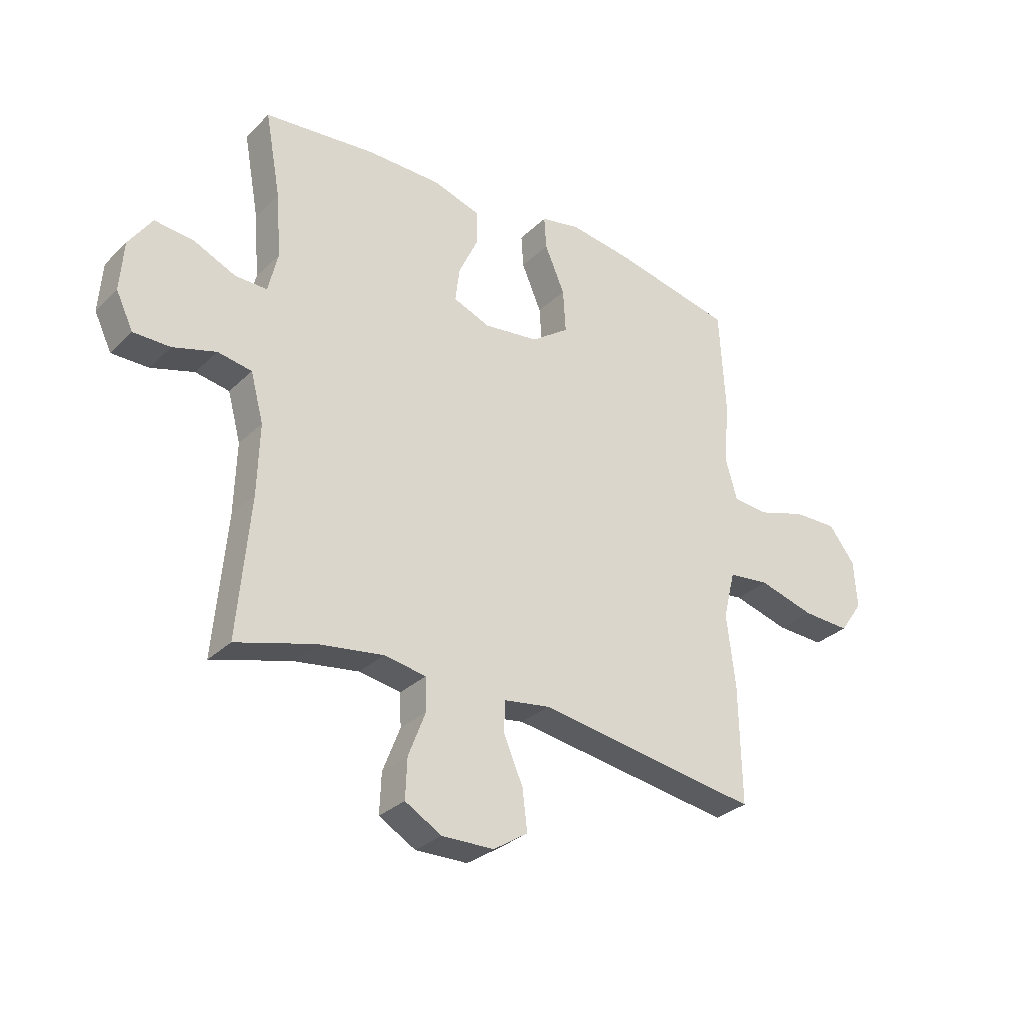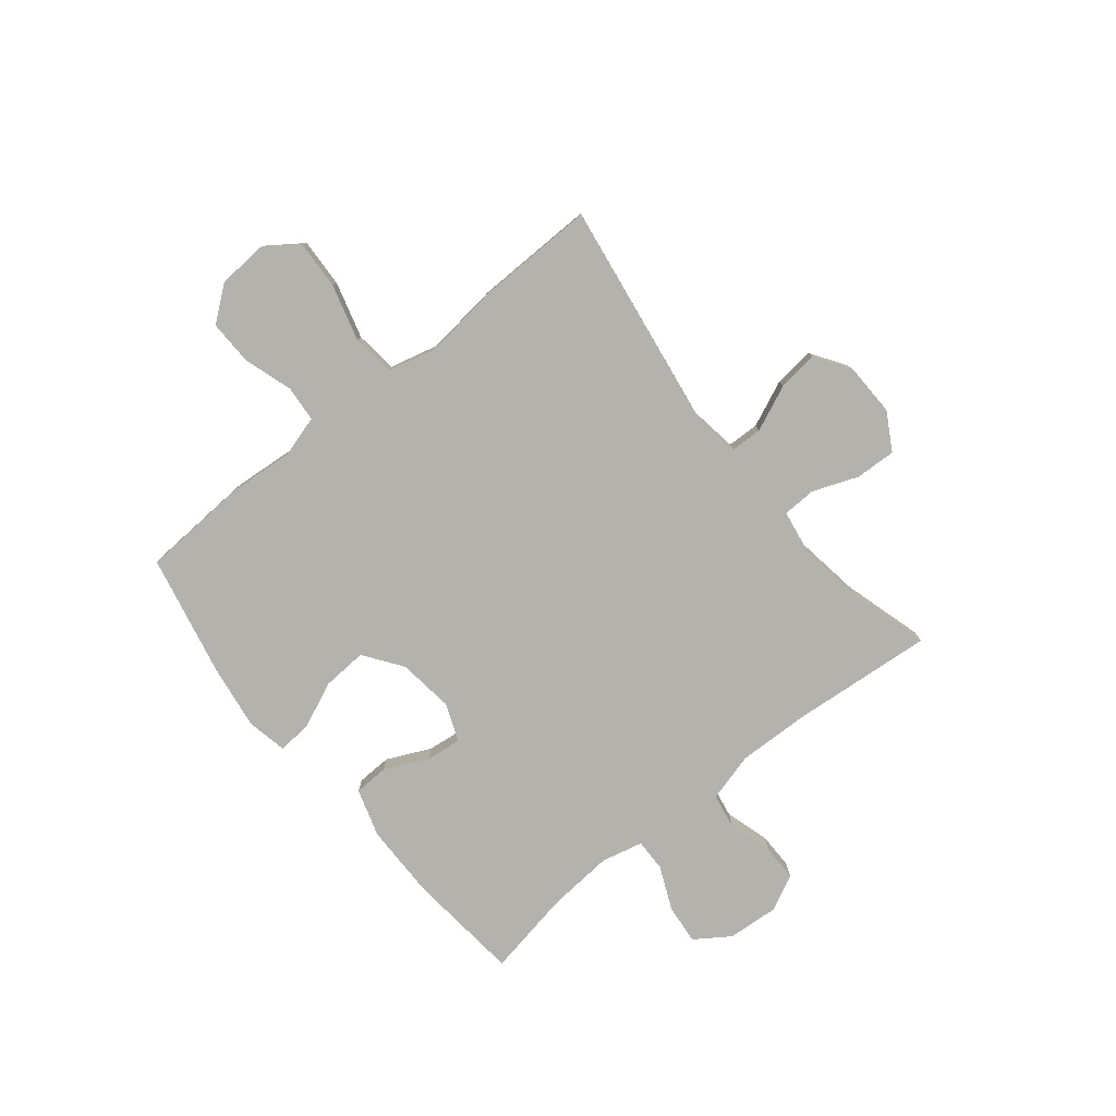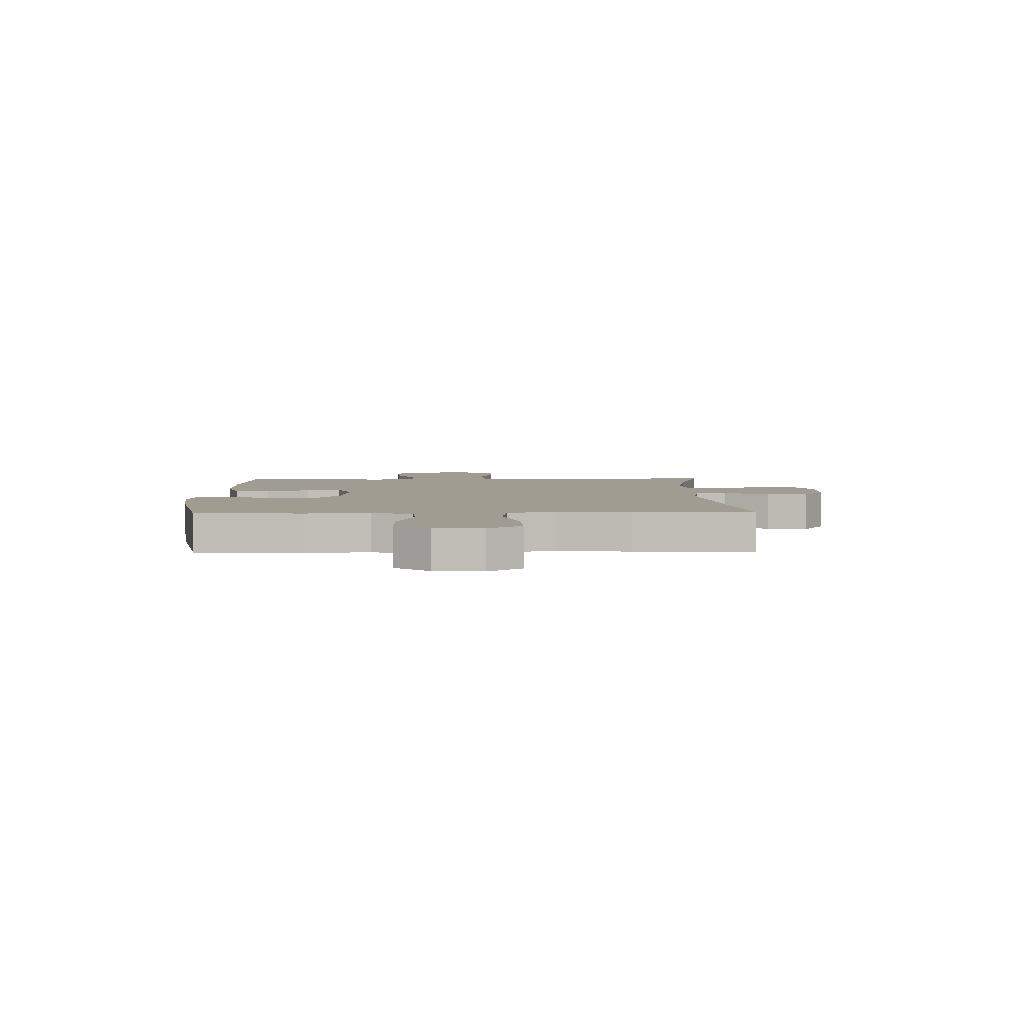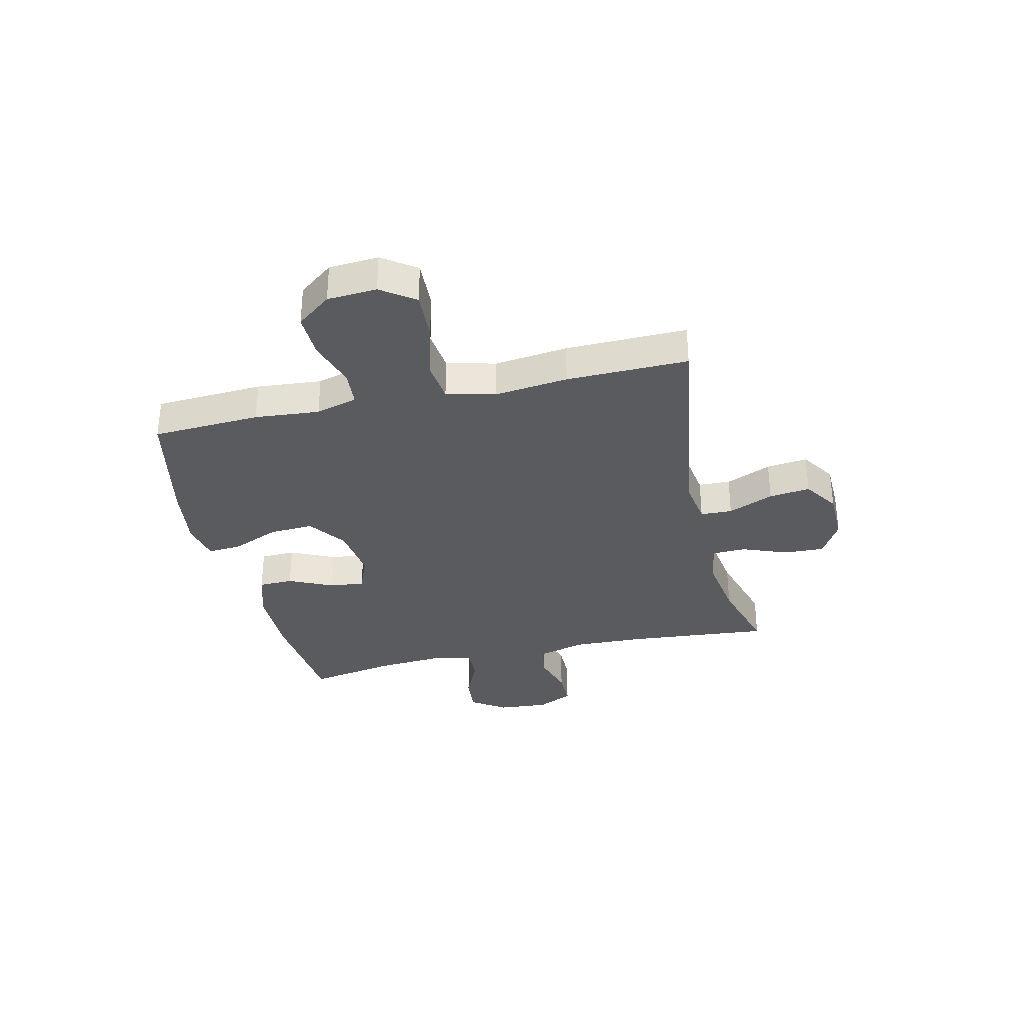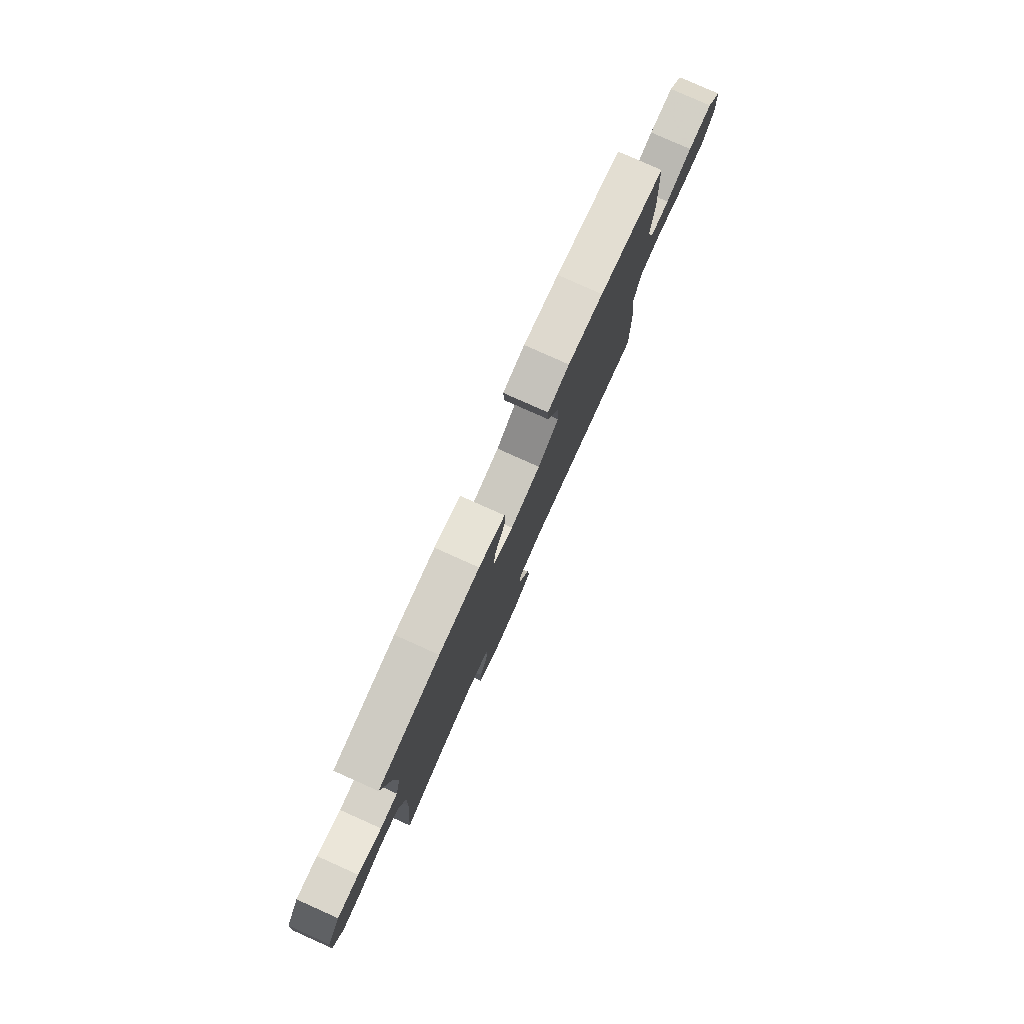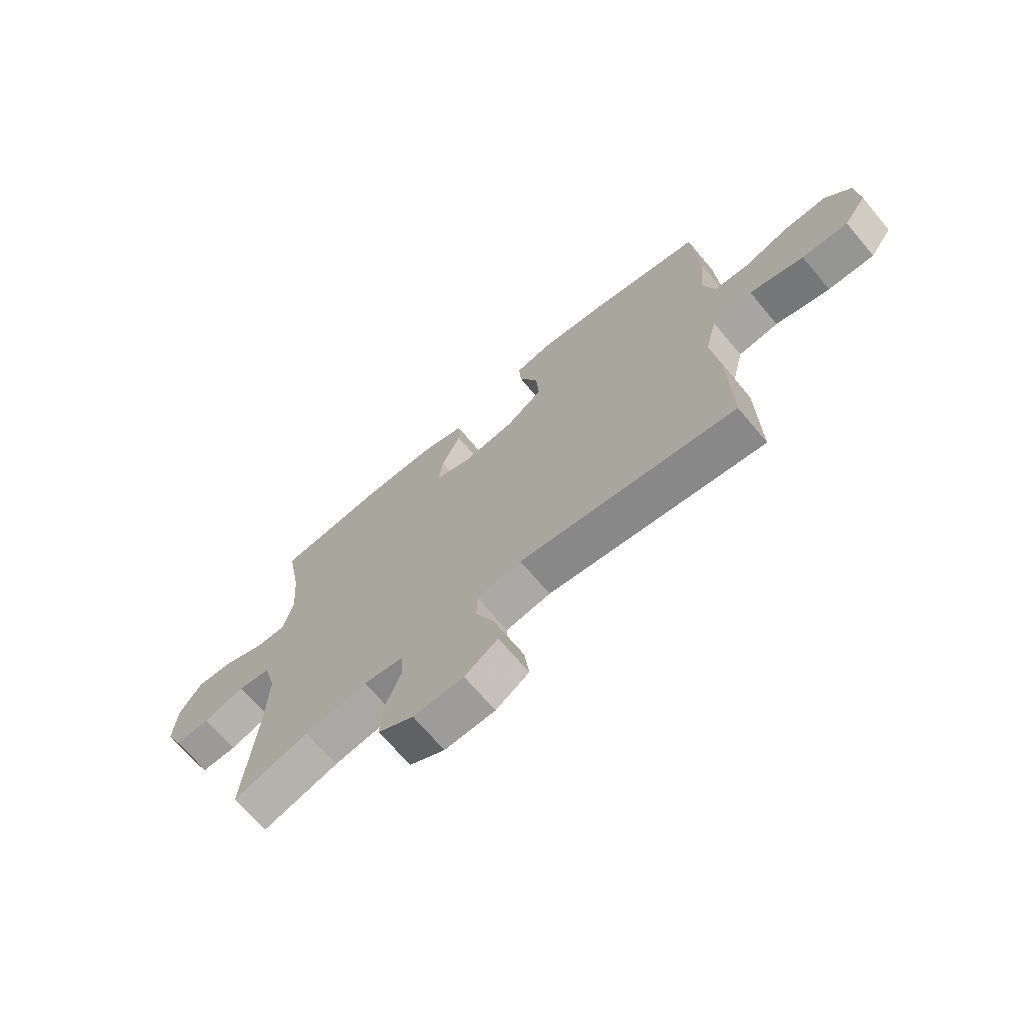
<metadata>
{"format":"obj","ext":"obj","renderer":"f3d","projection":"perspective","resolution":1024,"background":"white","views":[{"elev":-30.6,"azim":-36.5,"up":"+Z"},{"elev":-79.4,"azim":129.0,"up":"+Y"},{"elev":4.5,"azim":89.1,"up":"+Y"},{"elev":-32.8,"azim":103.0,"up":"+Y"},{"elev":79.5,"azim":-65.9,"up":"+Z"},{"elev":-69.3,"azim":40.1,"up":"+Z"}]}
</metadata>
<code>
v 0.5 0.07 -0.5
v 0.084 0.07 -0.437
v -0.002 0.07 -0.45
v -0.004 0.07 -0.508
v 0.032 0.07 -0.591
v 0.041 0.07 -0.666
v -0.023 0.07 -0.708
v -0.12 0.07 -0.71
v -0.188 0.07 -0.671
v -0.185 0.07 -0.597
v -0.153 0.07 -0.514
v -0.155 0.07 -0.453
v -0.233 0.07 -0.44
v -0.354 0.07 -0.458
v -0.5 0.07 -0.5
v -0.477 0.07 -0.24
v -0.473 0.07 -0.109
v -0.497 0.07 -0.02
v -0.56 0.07 -0.009
v -0.64 0.07 -0.033
v -0.708 0.07 -0.033
v -0.74 0.07 0.033
v -0.733 0.07 0.126
v -0.69 0.07 0.189
v -0.618 0.07 0.182
v -0.539 0.07 0.147
v -0.48 0.07 0.146
v -0.462 0.07 0.222
v -0.471 0.07 0.341
v -0.5 0.07 0.5
v -0.292 0.07 0.521
v -0.155 0.07 0.52
v -0.067 0.07 0.493
v -0.065 0.07 0.43
v -0.102 0.07 0.351
v -0.11 0.07 0.286
v -0.041 0.07 0.259
v 0.061 0.07 0.272
v 0.131 0.07 0.322
v 0.126 0.07 0.403
v 0.089 0.07 0.489
v 0.085 0.07 0.55
v 0.158 0.07 0.565
v 0.277 0.07 0.548
v 0.5 0.07 0.5
v 0.511 0.07 0.303
v 0.501 0.07 0.185
v 0.523 0.07 0.109
v 0.589 0.07 0.104
v 0.678 0.07 0.132
v 0.76 0.07 0.134
v 0.809 0.07 0.071
v 0.815 0.07 -0.019
v 0.772 0.07 -0.08
v 0.683 0.07 -0.076
v 0.579 0.07 -0.047
v 0.502 0.07 -0.056
v 0.48 0.07 -0.145
v 0.496 0.07 -0.279
v 0.5 0 -0.5
v 0.084 0 -0.437
v -0.002 0 -0.45
v -0.004 0 -0.508
v 0.032 0 -0.591
v 0.041 0 -0.666
v -0.023 0 -0.708
v -0.12 0 -0.71
v -0.188 0 -0.671
v -0.185 0 -0.597
v -0.153 0 -0.514
v -0.155 0 -0.453
v -0.233 0 -0.44
v -0.354 0 -0.458
v -0.5 0 -0.5
v -0.477 0 -0.24
v -0.473 0 -0.109
v -0.497 0 -0.02
v -0.56 0 -0.009
v -0.64 0 -0.033
v -0.708 0 -0.033
v -0.74 0 0.033
v -0.733 0 0.126
v -0.69 0 0.189
v -0.618 0 0.182
v -0.539 0 0.147
v -0.48 0 0.146
v -0.462 0 0.222
v -0.471 0 0.341
v -0.5 0 0.5
v -0.292 0 0.521
v -0.155 0 0.52
v -0.067 0 0.493
v -0.065 0 0.43
v -0.102 0 0.351
v -0.11 0 0.286
v -0.041 0 0.259
v 0.061 0 0.272
v 0.131 0 0.322
v 0.126 0 0.403
v 0.089 0 0.489
v 0.085 0 0.55
v 0.158 0 0.565
v 0.277 0 0.548
v 0.5 0 0.5
v 0.511 0 0.303
v 0.501 0 0.185
v 0.523 0 0.109
v 0.589 0 0.104
v 0.678 0 0.132
v 0.76 0 0.134
v 0.809 0 0.071
v 0.815 0 -0.019
v 0.772 0 -0.08
v 0.683 0 -0.076
v 0.579 0 -0.047
v 0.502 0 -0.056
v 0.48 0 -0.145
v 0.496 0 -0.279
f 58 59 1 2
f 57 58 2 3
f 54 55 56
f 53 54 56
f 52 53 56
f 51 52 56
f 50 51 56
f 49 50 56
f 48 49 56 57
f 47 48 57 3
f 45 46 47
f 44 45 47
f 43 44 47
f 42 43 47
f 41 42 47
f 40 41 47
f 39 40 47
f 38 39 47 3
f 33 34 35
f 32 33 35
f 31 32 35
f 30 31 35
f 29 30 35
f 28 29 35 36
f 27 28 36 37
f 24 25 26
f 23 24 26
f 22 23 26
f 21 22 26
f 20 21 26
f 19 20 26
f 18 19 26 27
f 37 38 3
f 27 37 3
f 18 27 3
f 17 18 3
f 9 10 11
f 8 9 11
f 7 8 11
f 6 7 11
f 5 6 11
f 4 5 11
f 4 11 12
f 3 4 12
f 17 3 12
f 16 17 12
f 14 15 16
f 13 14 16
f 12 13 16
f 61 60 118 117
f 62 61 117 116
f 115 114 113
f 115 113 112
f 115 112 111
f 115 111 110
f 115 110 109
f 115 109 108
f 116 115 108 107
f 62 116 107 106
f 106 105 104
f 106 104 103
f 106 103 102
f 106 102 101
f 106 101 100
f 106 100 99
f 106 99 98
f 62 106 98 97
f 94 93 92
f 94 92 91
f 94 91 90
f 94 90 89
f 94 89 88
f 95 94 88 87
f 96 95 87 86
f 85 84 83
f 85 83 82
f 85 82 81
f 85 81 80
f 85 80 79
f 85 79 78
f 86 85 78 77
f 62 97 96
f 62 96 86
f 62 86 77
f 62 77 76
f 70 69 68
f 70 68 67
f 70 67 66
f 70 66 65
f 70 65 64
f 70 64 63
f 71 70 63
f 71 63 62
f 71 62 76
f 71 76 75
f 75 74 73
f 75 73 72
f 75 72 71
f 1 60 61 2
f 2 61 62 3
f 3 62 63 4
f 4 63 64 5
f 5 64 65 6
f 6 65 66 7
f 7 66 67 8
f 8 67 68 9
f 9 68 69 10
f 10 69 70 11
f 11 70 71 12
f 12 71 72 13
f 13 72 73 14
f 14 73 74 15
f 15 74 75 16
f 16 75 76 17
f 17 76 77 18
f 18 77 78 19
f 19 78 79 20
f 20 79 80 21
f 21 80 81 22
f 22 81 82 23
f 23 82 83 24
f 24 83 84 25
f 25 84 85 26
f 26 85 86 27
f 27 86 87 28
f 28 87 88 29
f 29 88 89 30
f 30 89 90 31
f 31 90 91 32
f 32 91 92 33
f 33 92 93 34
f 34 93 94 35
f 35 94 95 36
f 36 95 96 37
f 37 96 97 38
f 38 97 98 39
f 39 98 99 40
f 40 99 100 41
f 41 100 101 42
f 42 101 102 43
f 43 102 103 44
f 44 103 104 45
f 45 104 105 46
f 46 105 106 47
f 47 106 107 48
f 48 107 108 49
f 49 108 109 50
f 50 109 110 51
f 51 110 111 52
f 52 111 112 53
f 53 112 113 54
f 54 113 114 55
f 55 114 115 56
f 56 115 116 57
f 57 116 117 58
f 58 117 118 59
f 59 118 60 1

</code>
